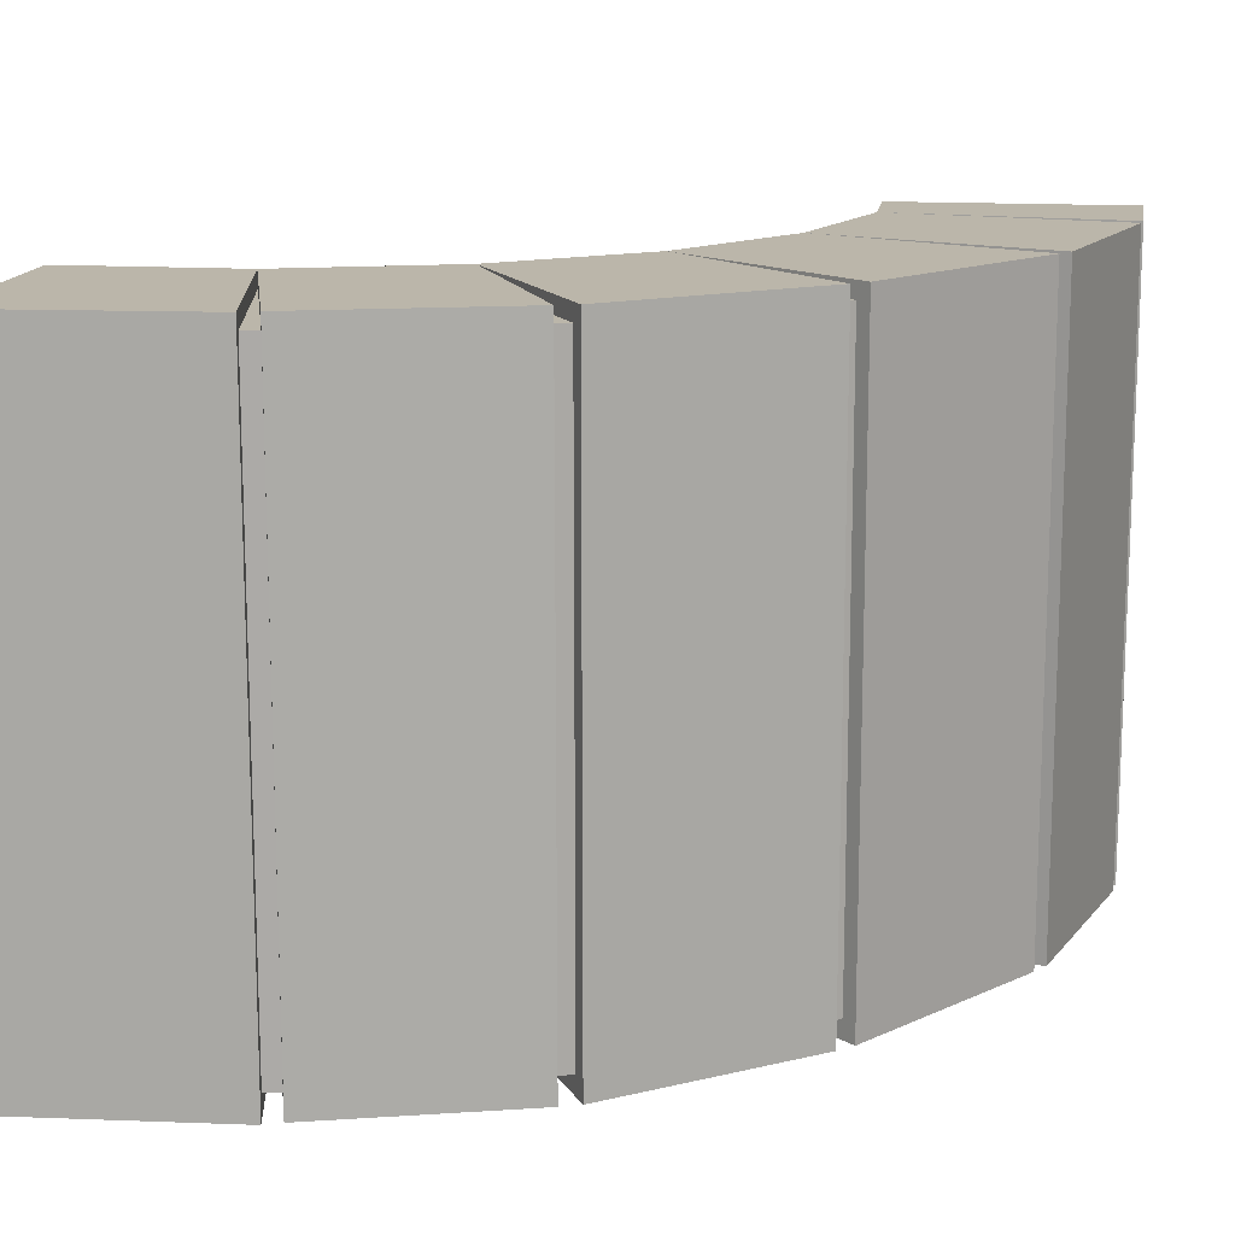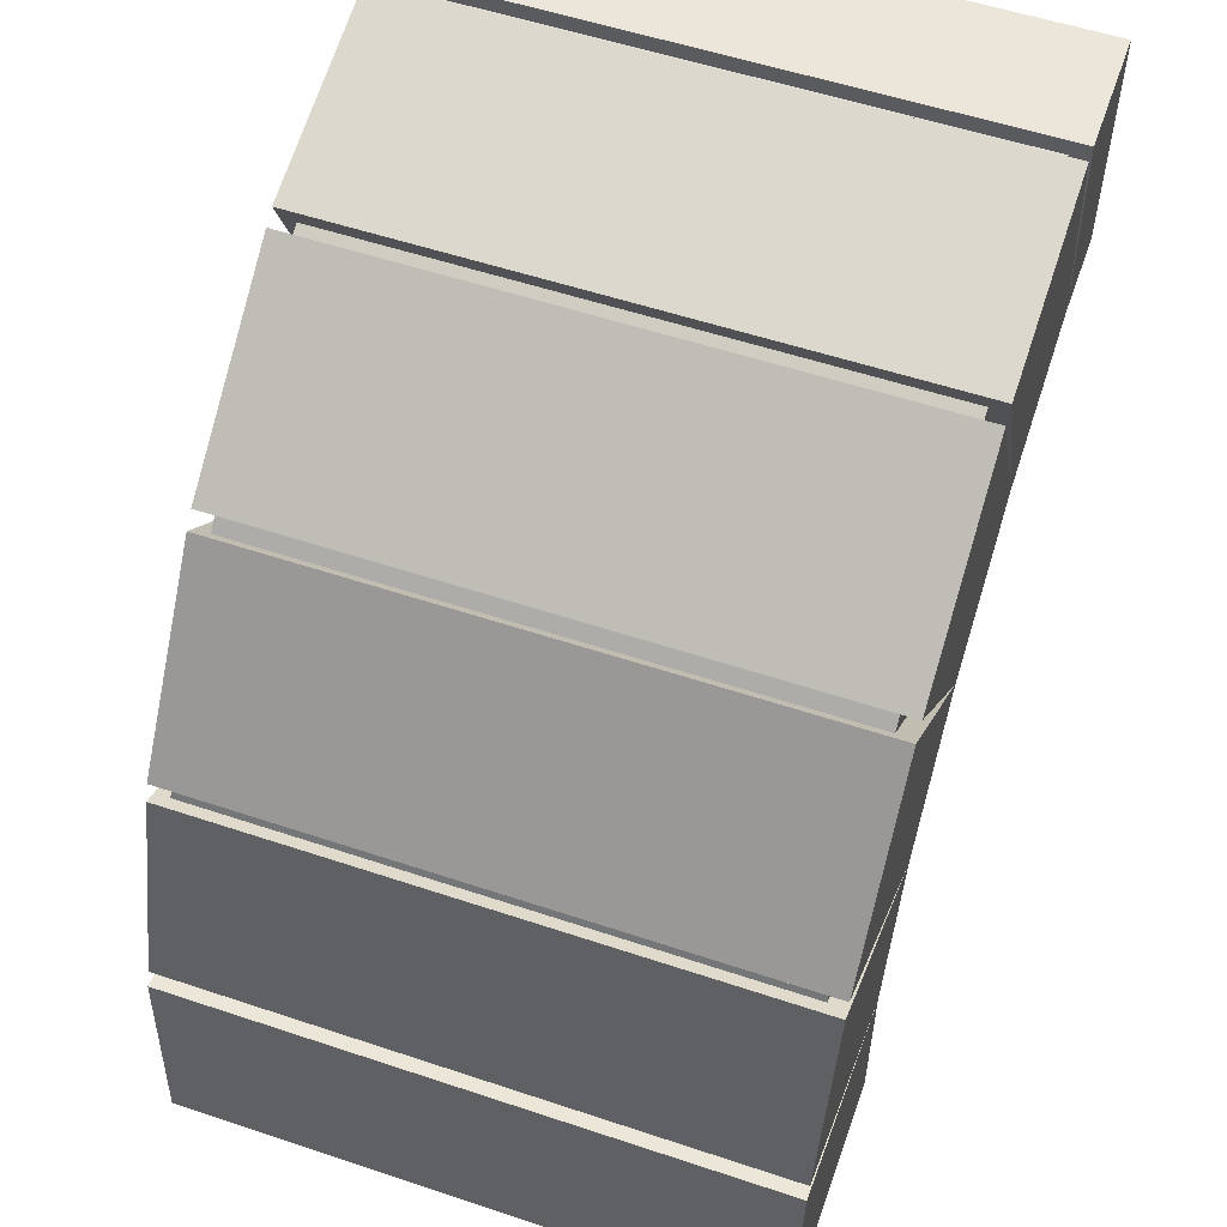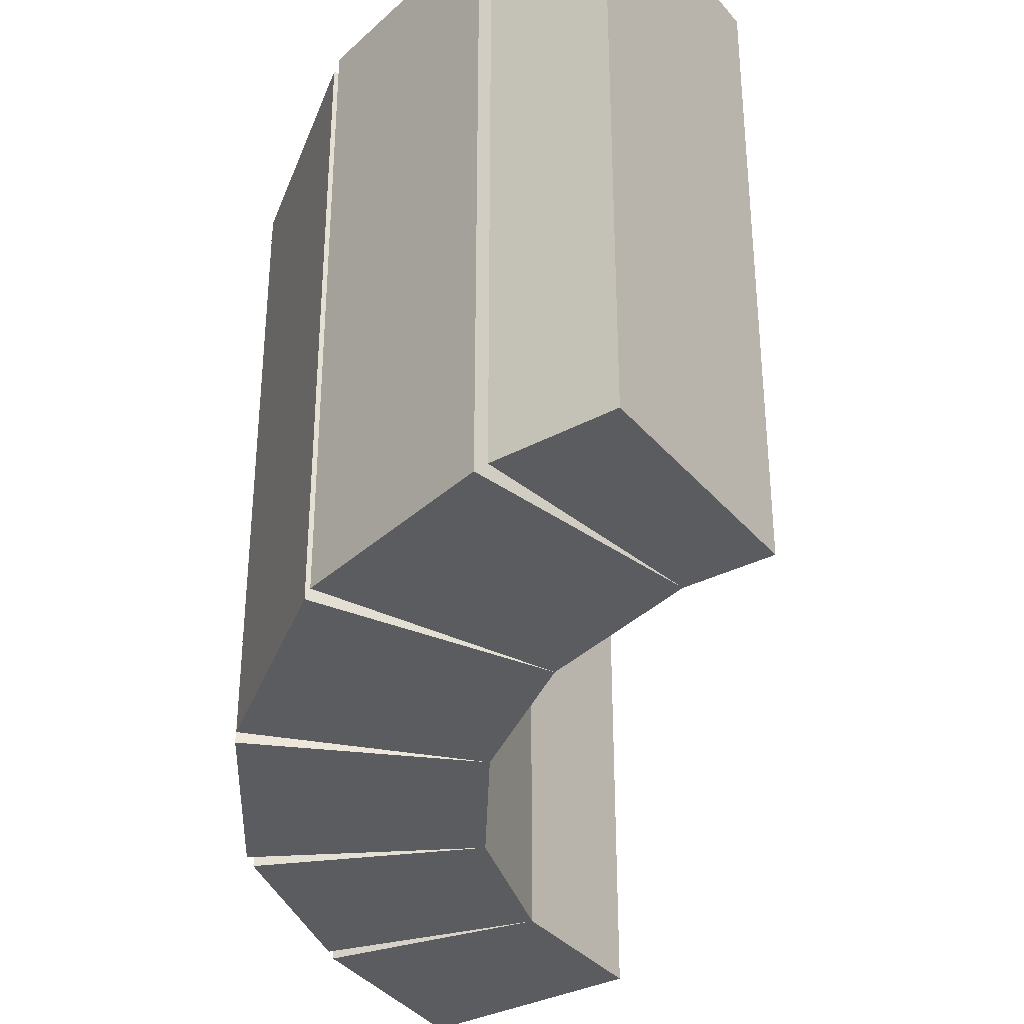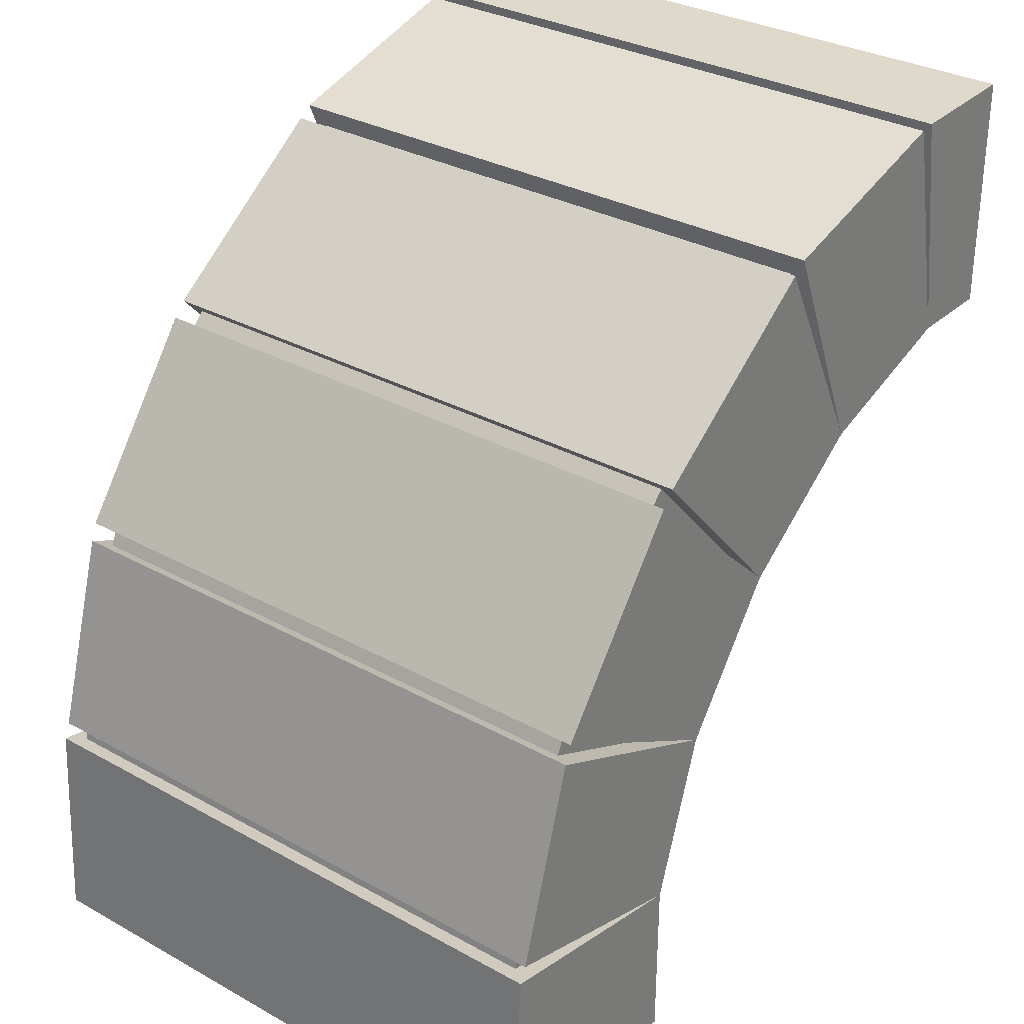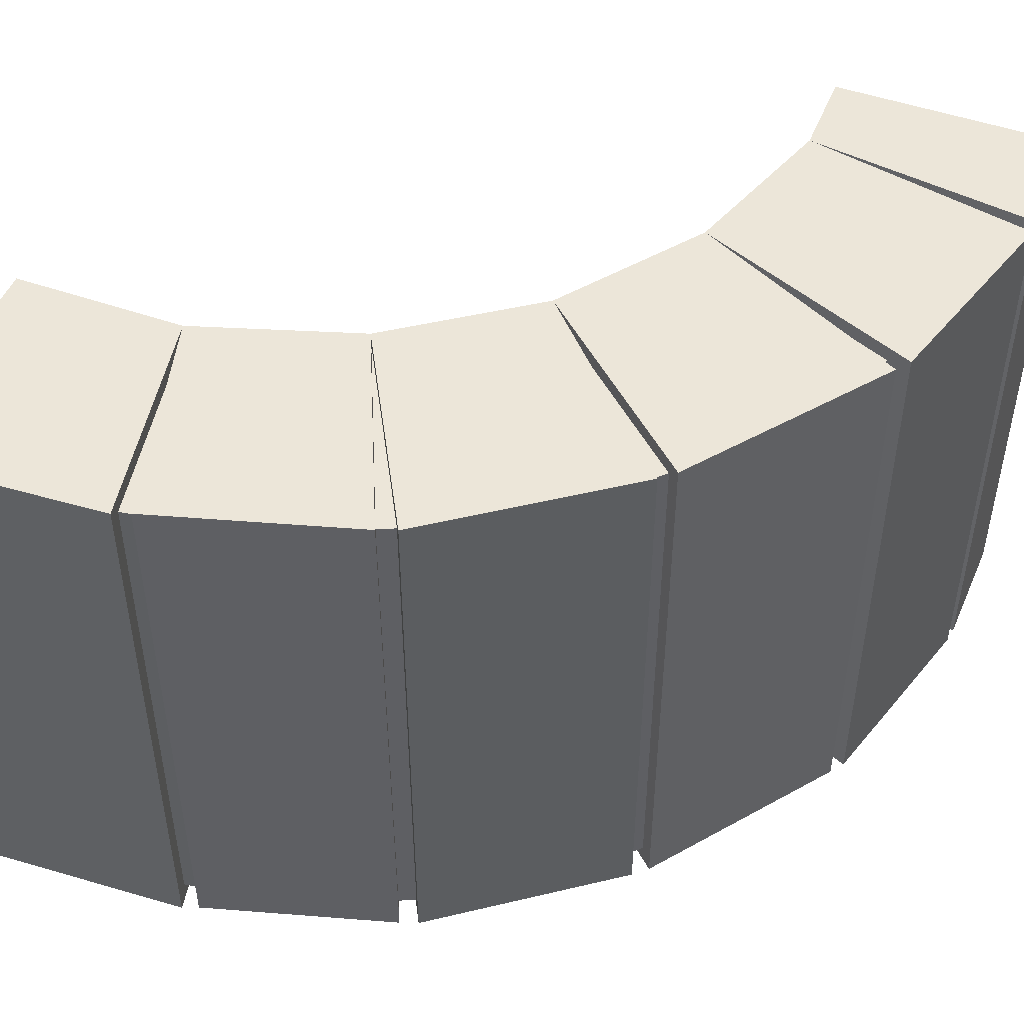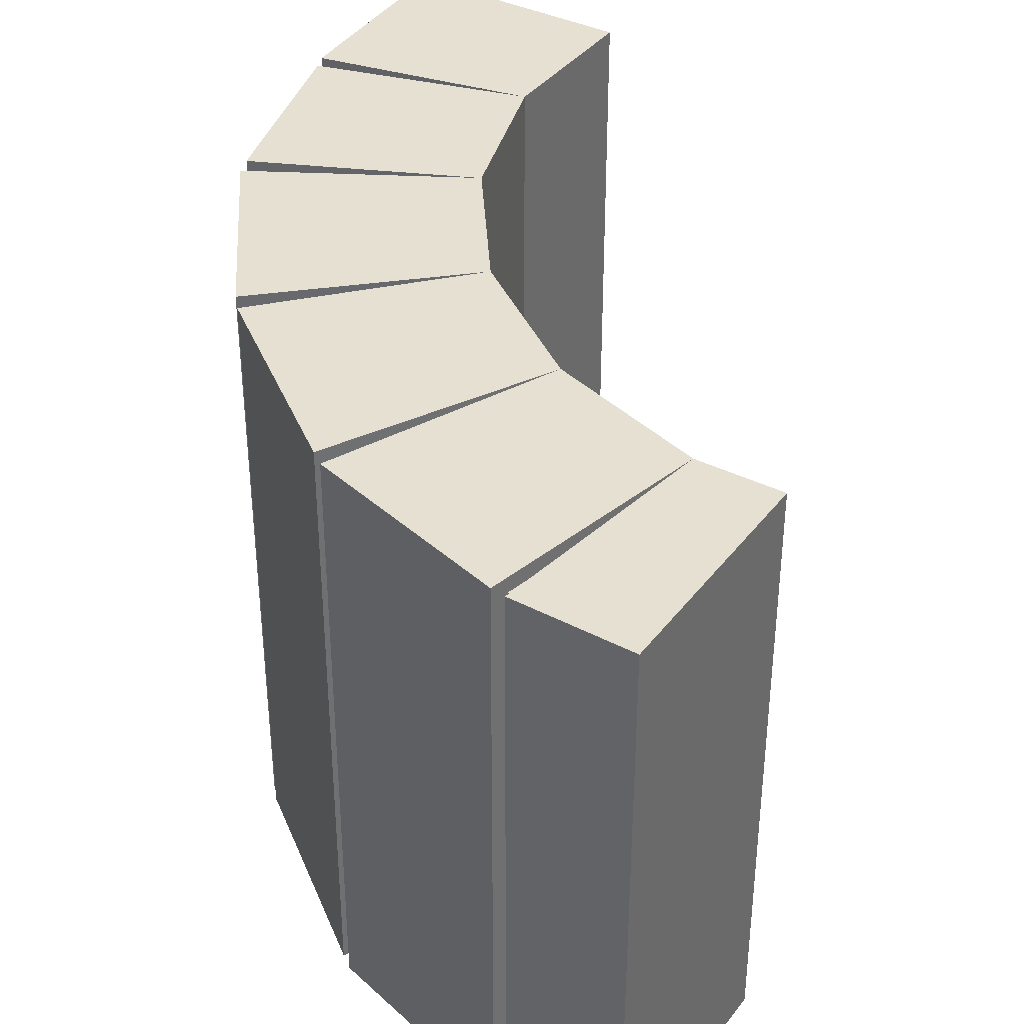
<metadata>
{"format":"obj","ext":"obj","renderer":"f3d","projection":"perspective","resolution":1024,"background":"white","views":[{"elev":14.1,"azim":98.1,"up":"+Z"},{"elev":55.1,"azim":109.4,"up":"+Y"},{"elev":-35.0,"azim":-145.9,"up":"+Z"},{"elev":31.4,"azim":128.2,"up":"+Y"},{"elev":48.7,"azim":111.4,"up":"+Z"},{"elev":37.7,"azim":-147.4,"up":"+Z"}]}
</metadata>
<code>
o cube.038
v 1.406 0.2446 1.059
v 1.417 0.04831 1.059
v 1.429 -0.148 1.059
v 1.406 0.2446 -0.06646
v 1.429 -0.148 -0.06646
v 1.417 0.04831 -0.06646
v 0.9913 -0.148 1.059
v 0.9913 -0.148 -0.06646
v 1.21 -0.148 1.059
v 1.21 -0.148 -0.06646
v 1.204 0.02827 1.059
v 1.199 0.2046 1.059
v 0.9913 0.008224 1.059
v 0.9913 0.1645 1.059
v 1.204 0.02827 -0.06646
v 0.9913 0.008224 -0.06646
v 0.9913 0.1645 -0.06646
v 1.199 0.2046 -0.06646
f 1 2 3 4
f 3 5 6 4
f 7 8 3 9
f 8 10 5 3
f 11 2 1 12
f 13 11 12 14
f 7 9 11 13
f 9 3 2 11
f 15 16 17 18
f 6 15 18 4
f 5 10 15 6
f 10 8 16 15
f 17 16 8 14
f 8 7 13 14
f 17 14 4 18
f 14 12 1 4
o cube.039
v 1.141 0.3849 1.059
v 1.34 0.4568 1.059
v 1.286 0.6394 1.059
v 1.091 0.5506 1.059
v 0.9913 0.1645 -0.06646
v 1.192 0.2193 -0.06646
v 1.394 0.2742 -0.06646
v 1.394 0.2742 0.4964
v 1.394 0.2742 1.059
v 1.192 0.2193 1.059
v 0.9913 0.1645 1.059
v 1.141 0.3849 -0.06646
v 0.943 0.3131 -0.06646
v 0.8947 0.4617 -0.06646
v 1.091 0.5506 -0.06646
v 0.943 0.3131 1.059
v 0.8947 0.4617 1.059
v 1.34 0.4568 -0.06646
v 1.286 0.6394 -0.06646
v 1.286 0.6394 0.4964
f 19 20 21 22
f 23 24 25 26 27 28 29
f 30 31 32 33
f 34 19 22 35
f 29 28 19 34
f 28 27 20 19
f 36 30 33 37
f 25 24 30 36
f 24 23 31 30
f 27 26 25 21 20
f 35 22 21 38 37 33 32
f 23 35 32 31
f 21 25 36 37 38
f 35 23 29 34
o cube.040
v 1.027 1.01 1.059
v 1.15 0.8414 1.059
v 1.274 0.6733 1.059
v 1.027 1.01 -0.06646
v 1.274 0.6733 -0.06646
v 1.15 0.8414 -0.06646
v 0.8947 0.4617 1.059
v 0.8947 0.4617 -0.06646
v 1.084 0.5675 1.059
v 1.084 0.5675 -0.06646
v 0.9766 0.7147 1.059
v 0.8688 0.862 1.059
v 0.8029 0.5881 1.059
v 0.711 0.7145 1.059
v 0.9766 0.7147 -0.06646
v 0.8029 0.5881 -0.06646
v 0.711 0.7145 -0.06646
v 0.8688 0.862 -0.06646
f 39 40 41 42
f 41 43 44 42
f 45 46 41 47
f 46 48 43 41
f 49 40 39 50
f 51 49 50 52
f 45 47 49 51
f 47 41 40 49
f 53 54 55 56
f 44 53 56 42
f 43 48 53 44
f 48 46 54 53
f 55 54 46 52
f 46 45 51 52
f 55 52 42 56
f 52 50 39 42
o cube.041
v 0.6582 1.293 1.059
v 0.8305 1.164 1.059
v 1.003 1.036 1.059
v 0.6582 1.293 -0.06646
v 1.003 1.036 -0.06646
v 0.8305 1.164 -0.06646
v 0.711 0.7145 1.059
v 0.711 0.7145 -0.06646
v 0.8569 0.8752 1.059
v 0.8569 0.8752 -0.06646
v 0.5846 0.8063 1.059
v 0.7076 0.9854 1.059
v 0.5582 1.096 1.059
v 0.4582 0.8982 1.059
v 0.7076 0.9854 -0.06646
v 0.5582 1.096 -0.06646
v 0.5846 0.8063 -0.06646
v 0.4582 0.8982 -0.06646
f 57 58 59 60
f 59 61 62 60
f 63 64 59 65
f 64 66 61 59
f 67 68 69 70
f 63 65 68 67
f 62 71 72 60
f 61 66 71 62
f 68 58 57 69
f 65 59 58 68
f 71 73 74 72
f 66 64 73 71
f 74 73 64 70
f 64 63 67 70
f 74 70 60 72
f 70 69 57 60
o cube.042
v 0.2521 1.422 1.059
v 0.4423 1.367 1.059
v 0.6325 1.312 1.059
v 0.2521 1.422 -0.06646
v 0.6325 1.312 -0.06646
v 0.4423 1.367 -0.06646
v 0.4582 0.8982 1.059
v 0.4582 0.8982 -0.06646
v 0.5453 1.105 1.059
v 0.5453 1.105 -0.06646
v 0.3096 0.9465 1.059
v 0.3759 1.157 1.059
v 0.2065 1.208 1.059
v 0.161 0.9947 1.059
v 0.3759 1.157 -0.06646
v 0.2065 1.208 -0.06646
v 0.3096 0.9465 -0.06646
v 0.161 0.9947 -0.06646
f 75 76 77 78
f 77 79 80 78
f 81 82 77 83
f 82 84 79 77
f 85 86 87 88
f 81 83 86 85
f 80 89 90 78
f 79 84 89 80
f 86 76 75 87
f 83 77 76 86
f 89 91 92 90
f 84 82 91 89
f 92 91 82 88
f 82 81 85 88
f 92 88 78 90
f 88 87 75 78
o cube.043
v 0.000137 1.432 1.059
v 0.2248 1.426 1.059
v 0.000137 1.432 -0.06646
v 0.2248 1.426 -0.06646
v 0.161 0.9947 1.059
v 0.161 0.9947 -0.06646
v 0.000137 0.9947 1.059
v 0.000137 0.9947 -0.06646
f 93 94 95
f 94 96 95
f 97 98 94
f 98 96 94
f 99 97 93
f 97 94 93
f 95 96 100
f 96 98 100
f 100 98 99
f 98 97 99
f 100 99 95
f 99 93 95
o cube.044
v 1.352 0.388 1.031
v 1.42 -0.02493 1.031
v 1.352 0.388 -0.03179
v 1.42 -0.02493 -0.03179
v 0.9651 0.3198 -0.03179
v 1.038 -0.09314 -0.03179
v 0.9651 0.3198 1.031
v 1.038 -0.09314 1.031
f 101 102 103
f 102 104 103
f 105 106 107
f 106 108 107
f 108 106 102
f 106 104 102
f 107 108 101
f 108 102 101
f 103 104 105
f 104 106 105
o cube.045
v 1.197 0.7729 1.031
v 1.336 0.4663 1.031
v 1.197 0.7729 -0.03179
v 1.336 0.4663 -0.03179
v 0.8354 0.6043 -0.03179
v 0.9784 0.2977 -0.03179
v 0.8354 0.6043 1.031
v 0.9784 0.2977 1.031
f 109 110 111
f 110 112 111
f 113 114 115
f 114 116 115
f 116 114 110
f 114 112 110
f 115 116 109
f 116 110 109
f 111 112 113
f 112 114 113
o cube.046
v 0.9369 1.063 1.031
v 1.118 0.8818 1.031
v 0.9369 1.063 -0.03179
v 1.118 0.8818 -0.03179
v 0.5641 0.8663 -0.03179
v 0.8613 0.5692 -0.03179
v 0.5641 0.8663 1.031
v 0.8613 0.5692 1.031
f 117 118 119
f 118 120 119
f 121 122 123
f 122 124 123
f 124 122 118
f 122 120 118
f 123 124 117
f 124 118 117
f 119 120 121
f 120 122 121
o cube.047
v 0.4487 1.35 1.031
v 0.7654 1.197 1.031
v 0.4487 1.35 -0.03179
v 0.7654 1.197 -0.03179
v 0.2808 0.9905 -0.03179
v 0.621 0.8319 -0.03179
v 0.2808 0.9905 1.031
v 0.621 0.8319 1.031
f 125 126 127
f 126 128 127
f 129 130 131
f 130 132 131
f 132 130 126
f 130 128 126
f 131 132 125
f 132 126 125
f 127 128 129
f 128 130 129
o cube.048
v 0.1312 1.407 1.031
v 0.3287 1.373 1.031
v 0.1312 1.407 -0.03179
v 0.3287 1.373 -0.03179
v 0.06308 1.021 -0.03179
v 0.2606 0.9864 -0.03179
v 0.06308 1.021 1.031
v 0.2606 0.9864 1.031
f 133 134 135
f 134 136 135
f 137 138 139
f 138 140 139
f 140 138 134
f 138 136 134
f 139 140 133
f 140 134 133
f 135 136 137
f 136 138 137

</code>
